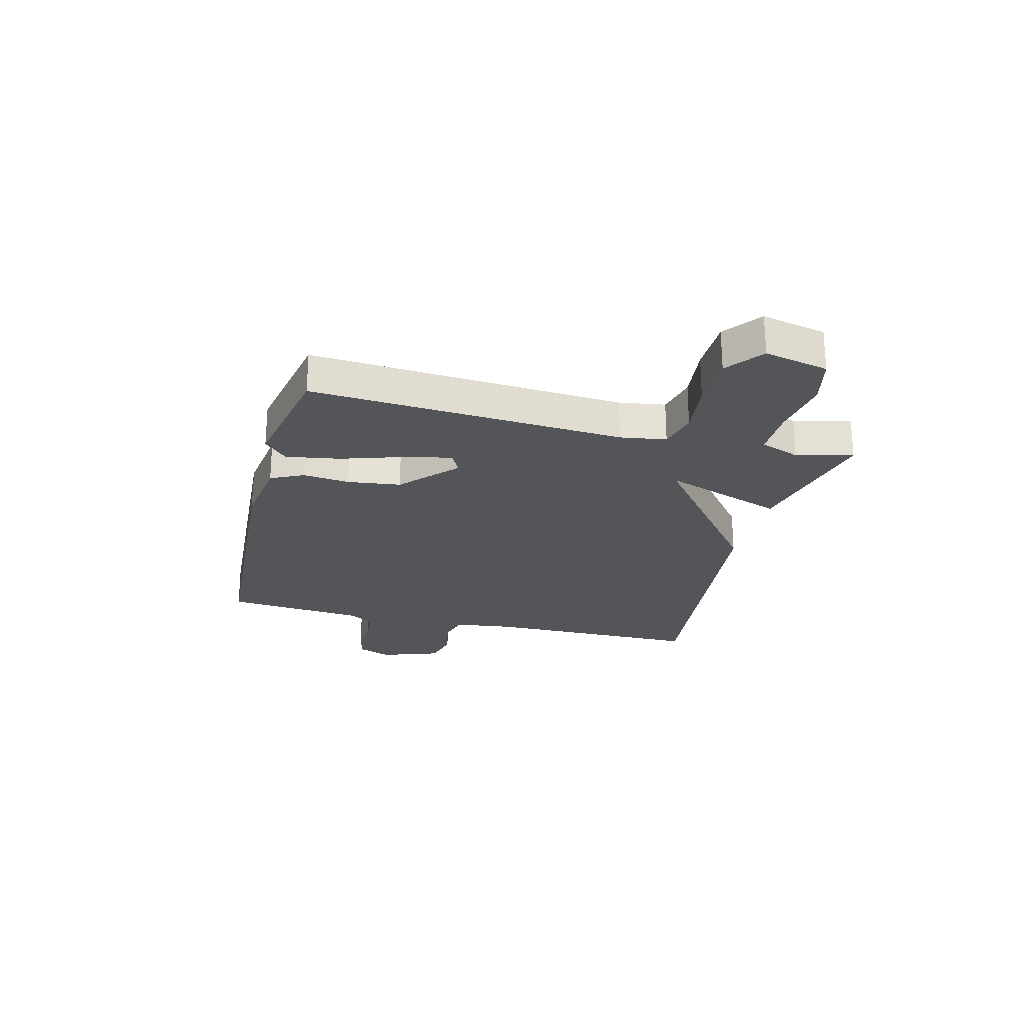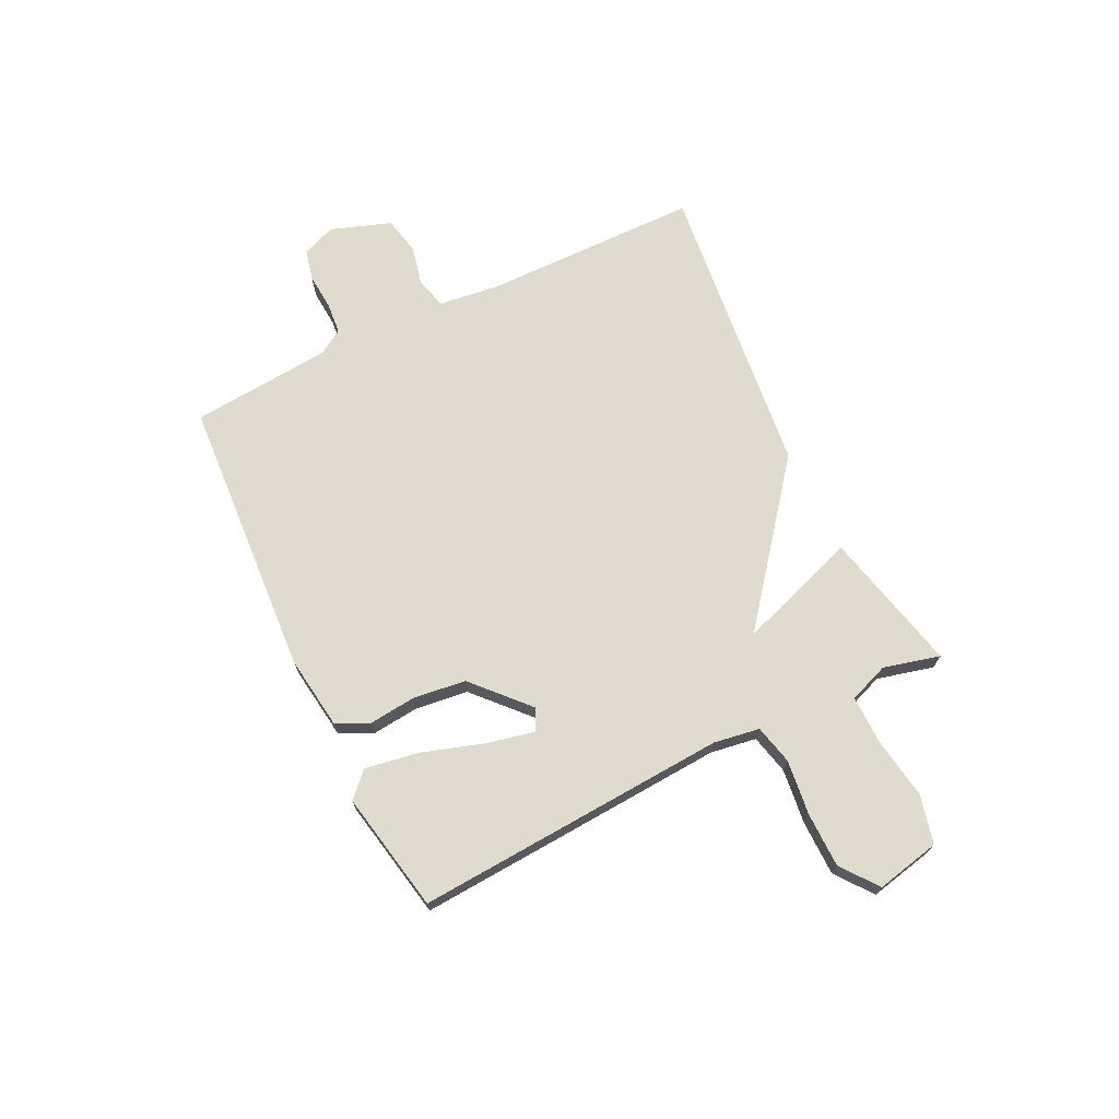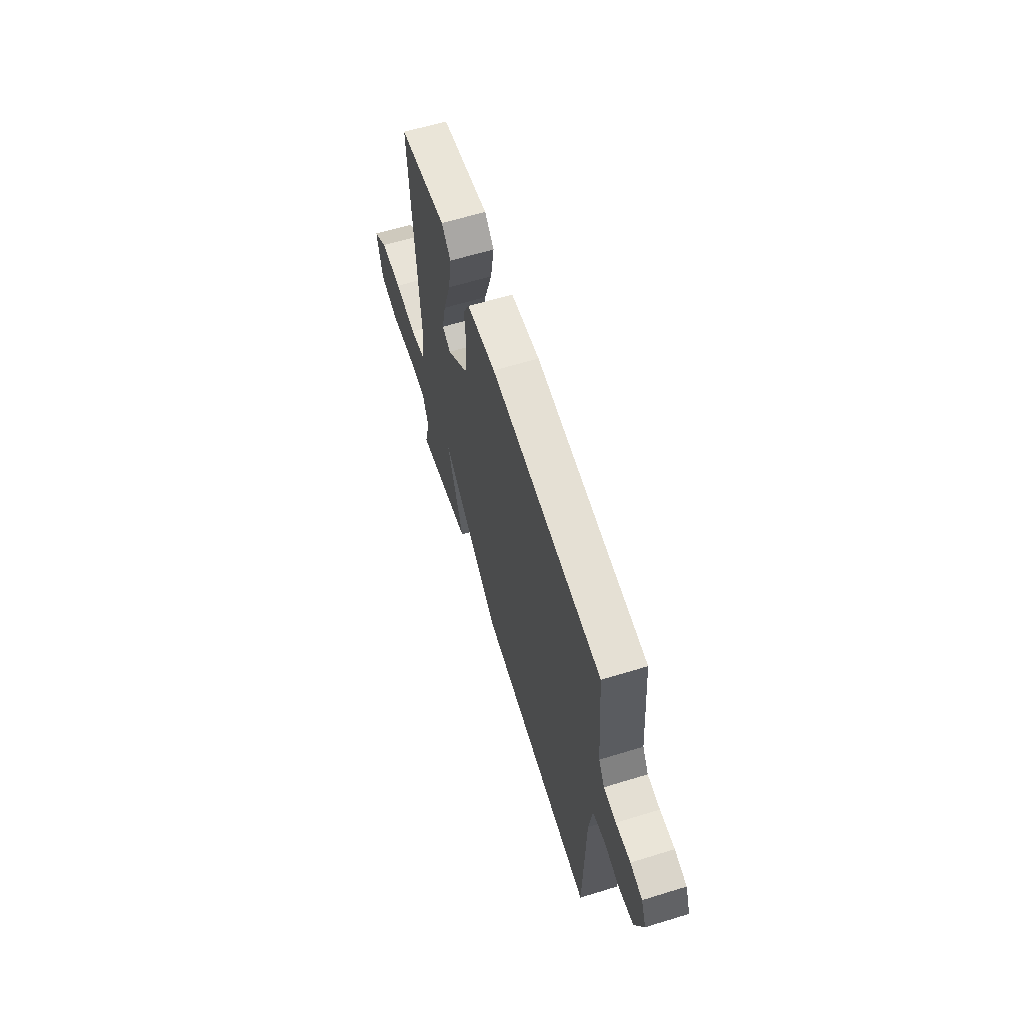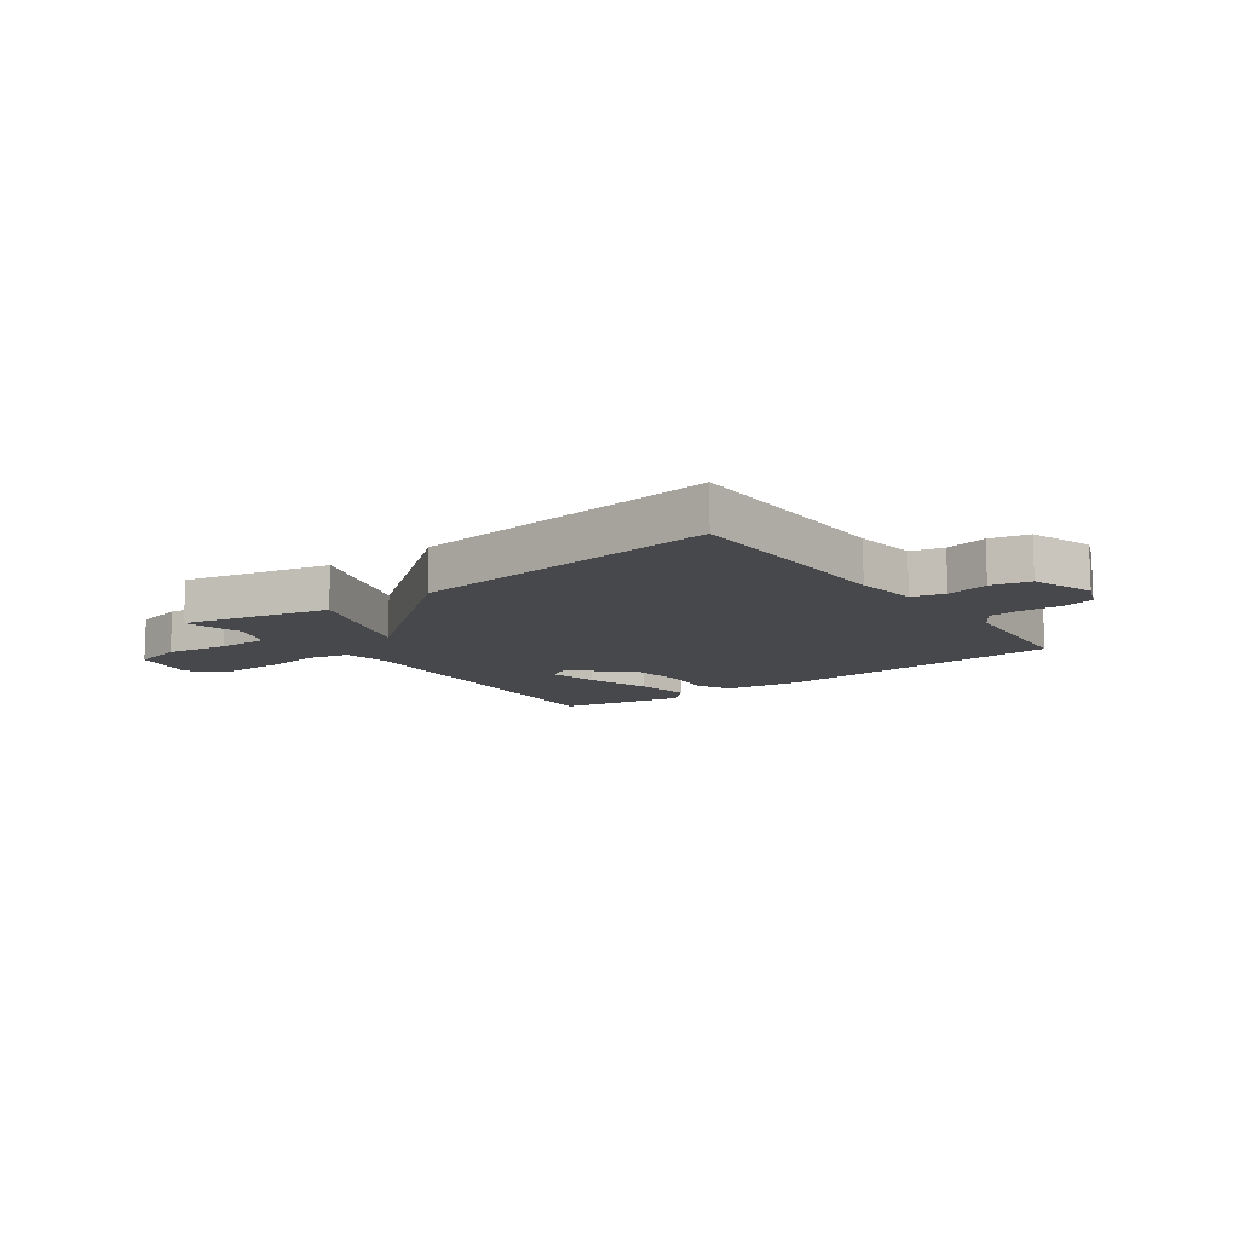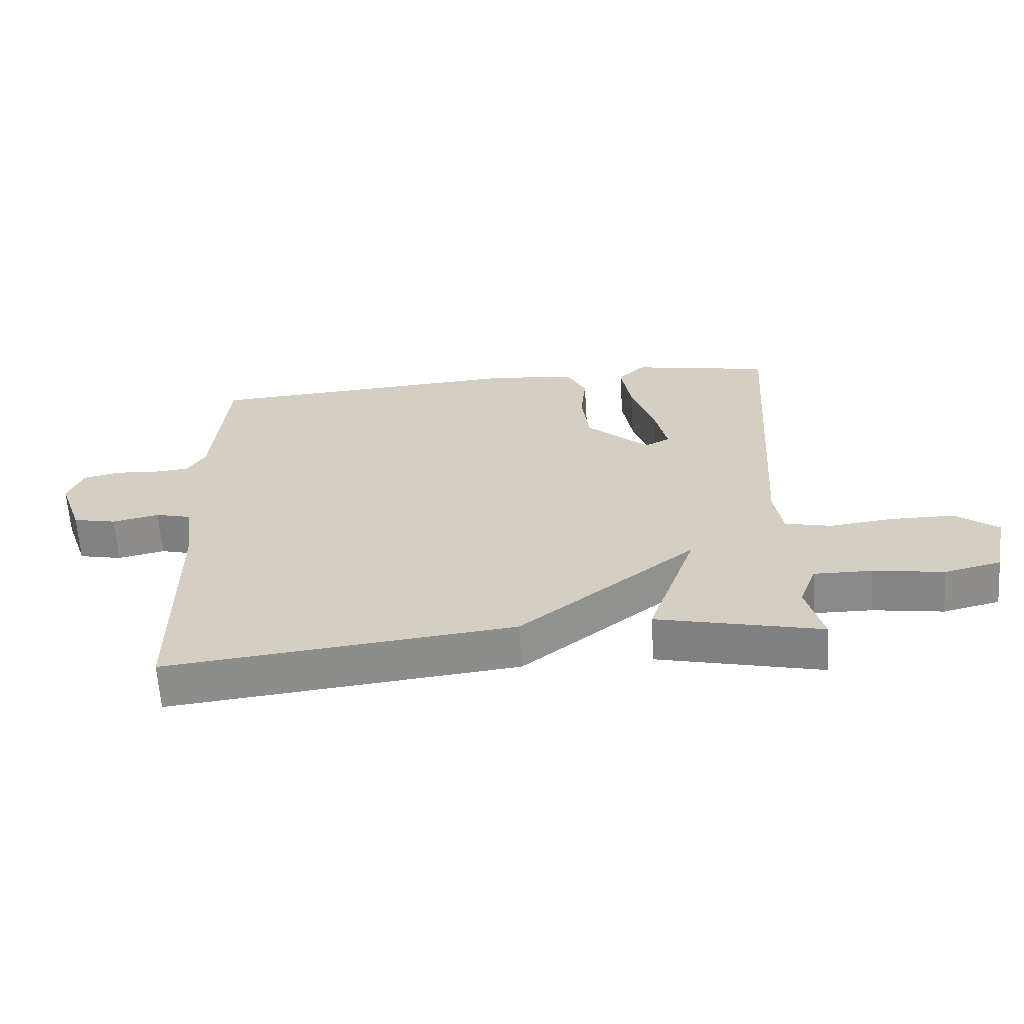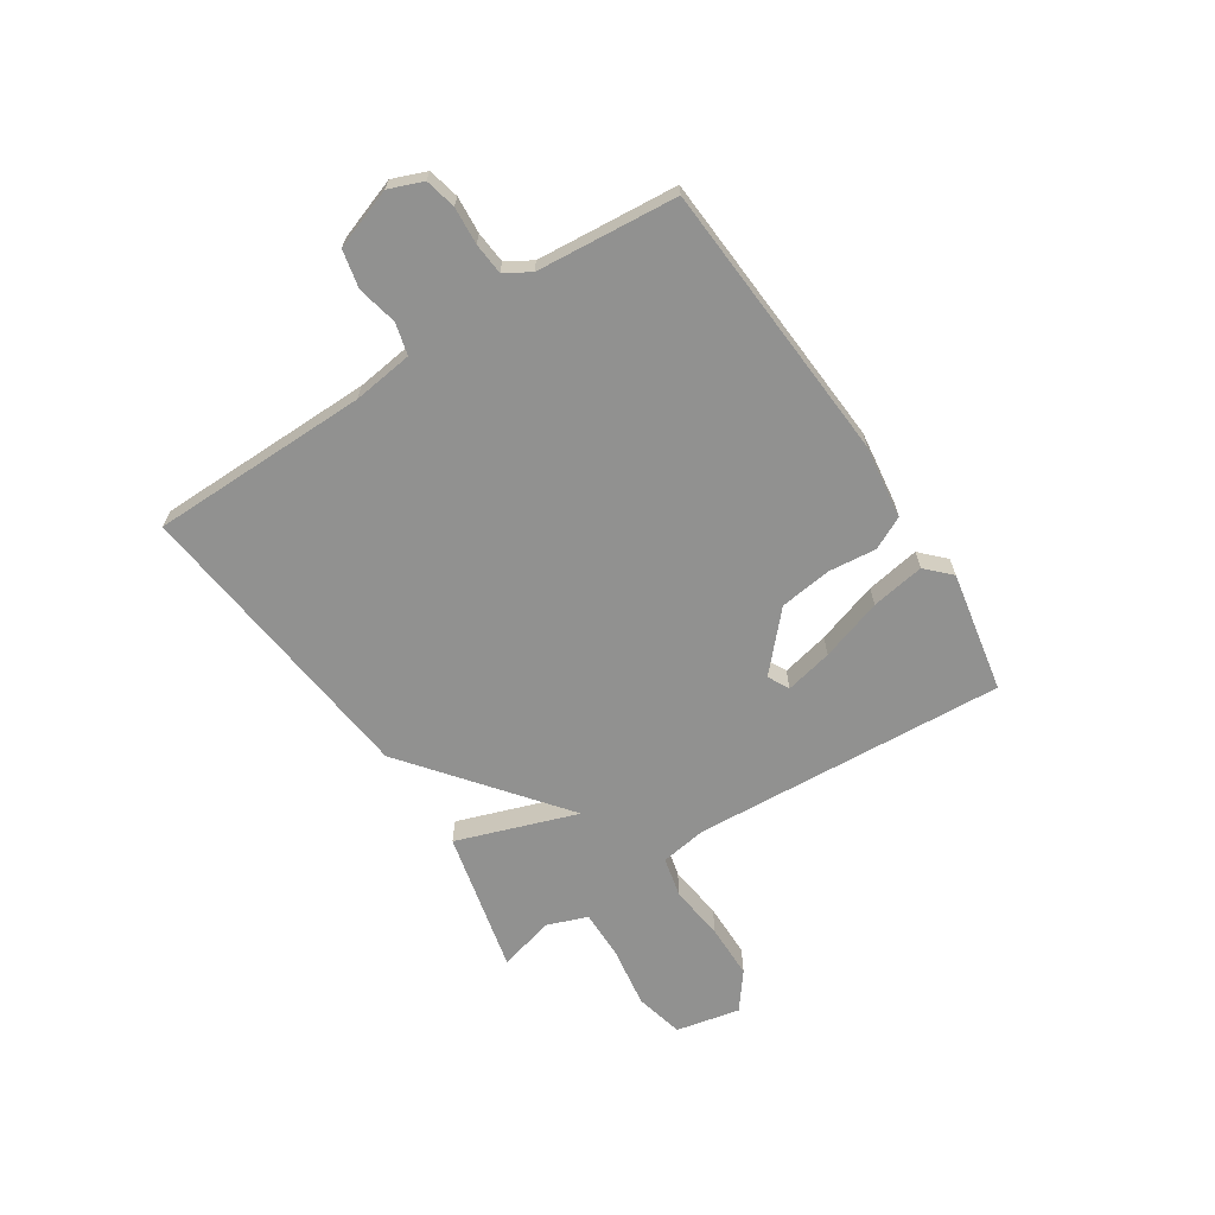
<metadata>
{"format":"obj","ext":"obj","renderer":"f3d","projection":"perspective","resolution":1024,"background":"white","views":[{"elev":-24.4,"azim":75.7,"up":"+Y"},{"elev":70.3,"azim":64.0,"up":"+Y"},{"elev":62.3,"azim":-107.3,"up":"+Z"},{"elev":-11.6,"azim":-143.7,"up":"+Y"},{"elev":-63.6,"azim":3.7,"up":"+Z"},{"elev":-66.0,"azim":-56.9,"up":"+Y"}]}
</metadata>
<code>
v 0.5 0.07 -0.5
v 0.243 0.07 -0.44
v 0.319 0.07 -0.222
v 0.043 0.07 -0.44
v -0.5 0.07 -0.5
v -0.504 0.07 -0.106
v -0.518 0.07 0.003
v -0.575 0.07 0.018
v -0.648 0.07 0.002
v -0.716 0.07 0.017
v -0.754 0.07 0.126
v -0.73 0.07 0.187
v -0.674 0.07 0.2
v -0.607 0.07 0.195
v -0.55 0.07 0.2
v -0.522 0.07 0.246
v -0.5 0.07 0.5
v 0.009 0.07 0.533
v 0.141 0.07 0.515
v 0.17 0.07 0.456
v 0.161 0.07 0.371
v 0.173 0.07 0.275
v 0.271 0.07 0.185
v 0.31 0.07 0.205
v 0.291 0.07 0.291
v 0.255 0.07 0.403
v 0.239 0.07 0.5
v 0.282 0.07 0.542
v 0.5 0.07 0.5
v 0.464 0.07 -0.067
v 0.477 0.07 -0.15
v 0.549 0.07 -0.167
v 0.649 0.07 -0.155
v 0.748 0.07 -0.156
v 0.814 0.07 -0.207
v 0.789 0.07 -0.323
v 0.701 0.07 -0.344
v 0.591 0.07 -0.327
v 0.501 0.07 -0.326
v 0.474 0.07 -0.398
v 0.5 0 -0.5
v 0.243 0 -0.44
v 0.319 0 -0.222
v 0.043 0 -0.44
v -0.5 0 -0.5
v -0.504 0 -0.106
v -0.518 0 0.003
v -0.575 0 0.018
v -0.648 0 0.002
v -0.716 0 0.017
v -0.754 0 0.126
v -0.73 0 0.187
v -0.674 0 0.2
v -0.607 0 0.195
v -0.55 0 0.2
v -0.522 0 0.246
v -0.5 0 0.5
v 0.009 0 0.533
v 0.141 0 0.515
v 0.17 0 0.456
v 0.161 0 0.371
v 0.173 0 0.275
v 0.271 0 0.185
v 0.31 0 0.205
v 0.291 0 0.291
v 0.255 0 0.403
v 0.239 0 0.5
v 0.282 0 0.542
v 0.5 0 0.5
v 0.464 0 -0.067
v 0.477 0 -0.15
v 0.549 0 -0.167
v 0.649 0 -0.155
v 0.748 0 -0.156
v 0.814 0 -0.207
v 0.789 0 -0.323
v 0.701 0 -0.344
v 0.591 0 -0.327
v 0.501 0 -0.326
v 0.474 0 -0.398
f 36 37 38
f 35 36 38
f 34 35 38
f 33 34 38
f 32 33 38
f 31 32 38 39
f 30 31 39 40
f 28 29 30
f 27 28 30
f 26 27 30
f 25 26 30
f 24 25 30 40
f 19 20 21
f 18 19 21
f 17 18 21
f 16 17 21
f 15 16 21 22
f 12 13 14
f 11 12 14
f 10 11 14
f 9 10 14
f 8 9 14
f 7 8 14 15
f 3 4 5 6
f 3 6 7
f 40 1 2 3
f 23 24 40 3
f 15 22 23
f 7 15 23
f 3 7 23
f 78 77 76
f 78 76 75
f 78 75 74
f 78 74 73
f 78 73 72
f 79 78 72 71
f 80 79 71 70
f 70 69 68
f 70 68 67
f 70 67 66
f 70 66 65
f 80 70 65 64
f 61 60 59
f 61 59 58
f 61 58 57
f 61 57 56
f 62 61 56 55
f 54 53 52
f 54 52 51
f 54 51 50
f 54 50 49
f 54 49 48
f 55 54 48 47
f 46 45 44 43
f 47 46 43
f 43 42 41 80
f 43 80 64 63
f 63 62 55
f 63 55 47
f 63 47 43
f 1 41 42 2
f 2 42 43 3
f 3 43 44 4
f 4 44 45 5
f 5 45 46 6
f 6 46 47 7
f 7 47 48 8
f 8 48 49 9
f 9 49 50 10
f 10 50 51 11
f 11 51 52 12
f 12 52 53 13
f 13 53 54 14
f 14 54 55 15
f 15 55 56 16
f 16 56 57 17
f 17 57 58 18
f 18 58 59 19
f 19 59 60 20
f 20 60 61 21
f 21 61 62 22
f 22 62 63 23
f 23 63 64 24
f 24 64 65 25
f 25 65 66 26
f 26 66 67 27
f 27 67 68 28
f 28 68 69 29
f 29 69 70 30
f 30 70 71 31
f 31 71 72 32
f 32 72 73 33
f 33 73 74 34
f 34 74 75 35
f 35 75 76 36
f 36 76 77 37
f 37 77 78 38
f 38 78 79 39
f 39 79 80 40
f 40 80 41 1

</code>
